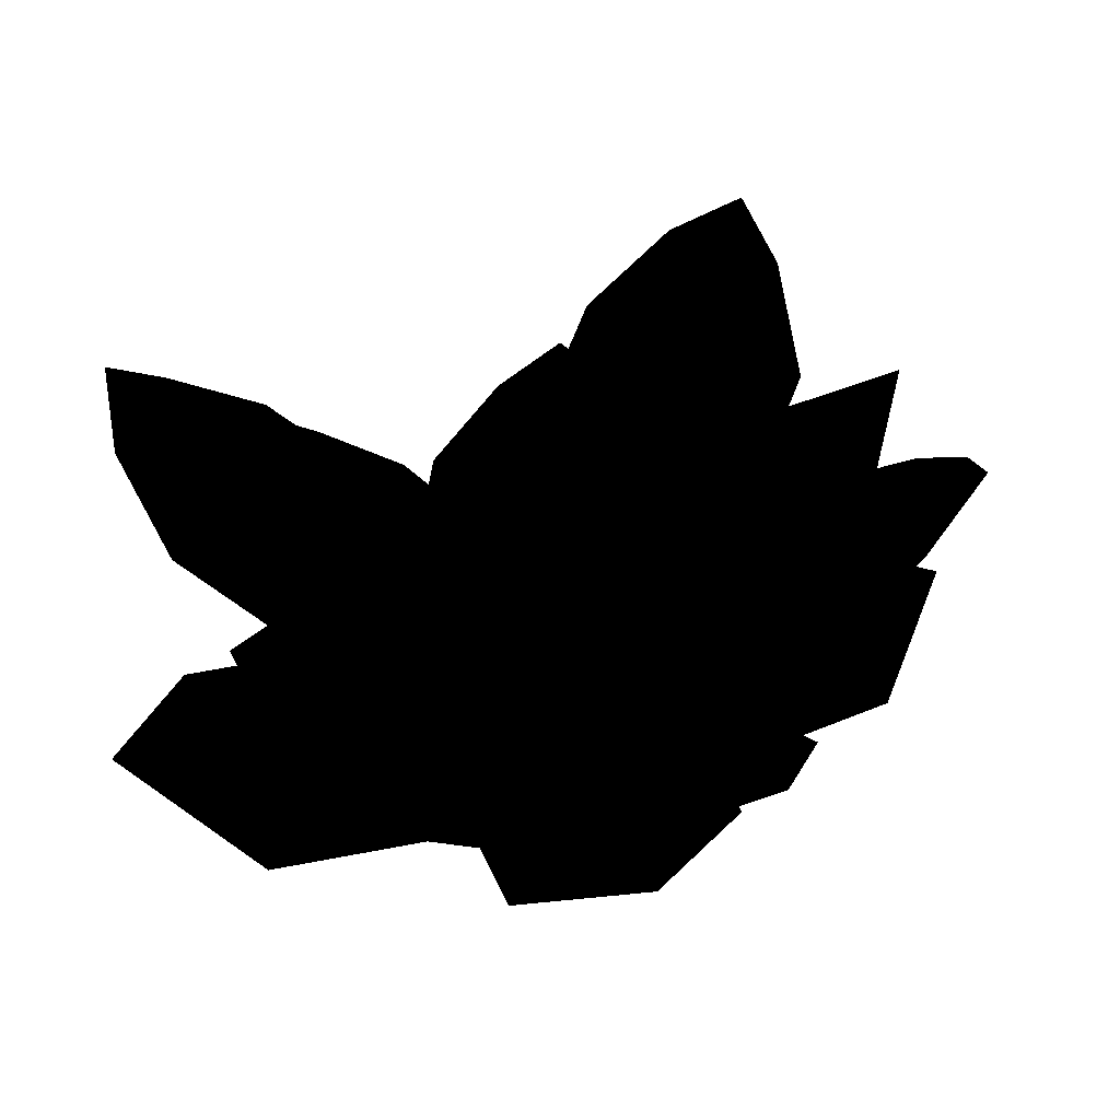
<metadata>
{"format":"obj","ext":"obj","renderer":"f3d","projection":"perspective","resolution":1024,"background":"white","views":[{"elev":37.9,"azim":30.2,"up":"+Z"}]}
</metadata>
<code>
v 0.07754 0.4286 0.01281
v 0.06442 0.3007 0.08376
v -0.04572 0.3621 0.04664
v 0.05033 0.1673 0.149
v -0.07714 0.1811 0.0965
v 0.03479 0.03567 0.1285
v -0.09098 0.07252 0.06443
v -0.01979 -0.05454 -0.002761
v 0.002093 -0.0003865 8.415e-06
v 0.002093 -0.0003865 8.415e-06
v 0.0637 -0.06274 -0.00809
v 0.03479 0.03567 0.1285
v 0.1533 0.04478 0.06299
v 0.1649 0.1533 0.09431
v 0.05033 0.1673 0.149
v 0.1929 0.3346 0.04436
v 0.06442 0.3007 0.08376
v 0.07754 0.4286 0.01281
v 0.06442 0.3007 0.08376
v -0.04572 0.3621 0.04664
v 0.05033 0.1673 0.149
v -0.07714 0.1811 0.0965
v 0.03479 0.03567 0.1285
v -0.09098 0.07252 0.06443
v -0.01979 -0.05454 -0.002761
v 0.002093 -0.0003865 8.415e-06
v 0.07754 0.4286 0.01281
v 0.1929 0.3346 0.04436
v 0.05774 0.559 0.7973
v 0.163 0.4882 0.7389
v 0.04126 0.4279 0.7461
v 0.2684 0.375 0.615
v 0.02483 0.2968 0.6717
v 0.2575 0.1528 0.3868
v 0.009544 0.08727 0.4749
v 0.0164 -0.02483 0.2251
v 0.2639 0.05031 0.1749
v 0.15 0.006873 -0.02353
v 0.001966 -0.0005826 -4.383e-05
v 0.05774 0.559 0.7973
v 0.163 0.4882 0.7389
v 0.04126 0.4279 0.7461
v 0.2684 0.375 0.615
v 0.02483 0.2968 0.6717
v 0.2575 0.1528 0.3868
v 0.009544 0.08727 0.4749
v 0.0164 -0.02483 0.2251
v 0.2639 0.05031 0.1749
v 0.15 0.006873 -0.02353
v 0.001966 -0.0005826 -4.383e-05
v -0.359 0.6727 0.3108
v -0.2186 0.6564 0.2675
v -0.289 0.5547 0.3462
v -0.04274 0.5762 0.2056
v -0.2146 0.4237 0.363
v 0.04097 0.4 0.1687
v -0.1392 0.271 0.325
v -0.02286 0.06604 0.1854
v 0.1443 0.2219 0.05429
v 0.115 0.02041 -0.05869
v 0.002093 -0.0003865 8.415e-06
v -0.359 0.6727 0.3108
v -0.2186 0.6564 0.2675
v -0.289 0.5547 0.3462
v -0.04274 0.5762 0.2056
v -0.2146 0.4237 0.363
v 0.04097 0.4 0.1687
v -0.1392 0.271 0.325
v -0.02286 0.06604 0.1854
v 0.1443 0.2219 0.05429
v 0.115 0.02041 -0.05869
v 0.002093 -0.0003865 8.415e-06
v -0.6825 0.1259 0.3654
v -0.5845 0.1978 0.3133
v -0.5616 0.1006 0.3833
v -0.4512 0.2696 0.2436
v -0.4315 0.07075 0.3837
v -0.2334 0.2287 0.1874
v -0.2423 0.03242 0.3232
v -0.05441 -0.01157 0.1785
v -0.0682 0.1918 0.06767
v 0.03377 0.05482 -0.04594
v 0.002392 -0.0003865 8.415e-06
v -0.6825 0.1259 0.3654
v -0.5845 0.1978 0.3133
v -0.5616 0.1006 0.3833
v -0.4512 0.2696 0.2436
v -0.4315 0.07075 0.3837
v -0.2334 0.2287 0.1874
v -0.2423 0.03242 0.3232
v -0.05441 -0.01157 0.1785
v -0.0682 0.1918 0.06767
v 0.03377 0.05482 -0.04594
v 0.002392 -0.0003865 8.415e-06
v -0.6735 -0.2346 0.6689
v -0.6483 -0.1205 0.5911
v -0.5405 -0.1921 0.6443
v -0.5623 0.02684 0.48
v -0.4023 -0.1513 0.5972
v -0.3138 0.1016 0.307
v -0.1685 -0.08149 0.4445
v -0.01711 -0.04068 0.22
v -0.1792 0.1401 0.1177
v -0.04649 0.04595 -0.04895
v 0.002008 -0.0002295 -1.771e-05
v -0.6735 -0.2346 0.6689
v -0.6483 -0.1205 0.5911
v -0.5405 -0.1921 0.6443
v -0.5623 0.02684 0.48
v -0.4023 -0.1513 0.5972
v -0.3138 0.1016 0.307
v -0.1685 -0.08149 0.4445
v -0.01711 -0.04068 0.22
v -0.1792 0.1401 0.1177
v -0.04649 0.04595 -0.04895
v 0.002008 -0.0002295 -1.771e-05
v 0.7126 0.04132 0.7924
v 0.6811 -0.08757 0.7163
v 0.571 0.01825 0.749
v 0.6002 -0.2133 0.593
v 0.4269 -0.001642 0.6813
v 0.3326 -0.2428 0.3533
v 0.1919 -0.03346 0.4901
v 0.05591 -0.04524 0.2345
v 0.21 -0.2559 0.1367
v 0.1065 -0.1314 -0.04895
v 0.002008 -0.0002295 -1.771e-05
v 0.7126 0.04132 0.7924
v 0.6811 -0.08757 0.7163
v 0.571 0.01825 0.749
v 0.6002 -0.2133 0.593
v 0.4269 -0.001642 0.6813
v 0.3326 -0.2428 0.3533
v 0.1919 -0.03346 0.4901
v 0.05591 -0.04524 0.2345
v 0.21 -0.2559 0.1367
v 0.1065 -0.1314 -0.04895
v 0.002008 -0.0002295 -1.771e-05
v 0.002093 -0.0003865 8.415e-06
v 0.05114 0.03049 -0.04555
v 0.09155 -0.03845 0.1375
v 0.1762 0.1776 -0.003257
v 0.285 0.1634 0.07469
v 0.2161 -0.05249 0.2255
v 0.3662 -0.08832 0.2591
v 0.4581 0.1183 0.1007
v 0.4427 -0.1084 0.2475
v 0.5178 -0.1321 0.224
v 0.002093 -0.0003865 8.415e-06
v 0.0293 -0.09864 -0.04699
v 0.09155 -0.03845 0.1375
v 0.0623 -0.2933 0.1013
v 0.1721 -0.3034 0.1784
v 0.2161 -0.05249 0.2255
v 0.3662 -0.08832 0.2591
v 0.3468 -0.3419 0.2029
v 0.4427 -0.1084 0.2475
v 0.5178 -0.1321 0.224
v 0.001838 -0.000151 3.454e-05
v 0.06664 0.03434 -0.01094
v 0.07958 -0.08671 0.1085
v 0.214 0.09202 0.04771
v 0.2968 0.02461 0.09031
v 0.175 -0.162 0.157
v 0.2826 -0.2434 0.1525
v 0.417 -0.0769 0.0836
v 0.3362 -0.277 0.1269
v 0.3873 -0.3091 0.09105
v 0.001838 -0.000151 3.454e-05
v 0.007288 -0.05363 -0.04636
v 0.07958 -0.08671 0.1085
v -0.0272 -0.2539 0.01035
v 0.0577 -0.3184 0.05327
v 0.175 -0.162 0.157
v 0.2826 -0.2434 0.1525
v 0.1812 -0.415 0.04708
v 0.3362 -0.277 0.1269
v 0.3873 -0.3091 0.09105
v 0.002093 -0.0003865 8.415e-06
v 0.002392 -0.09899 -0.01206
v -0.02337 0.002439 0.1012
v -0.1311 -0.1614 0.02741
v -0.2119 -0.1071 0.06375
v -0.1164 0.06283 0.1423
v -0.217 0.1313 0.1354
v -0.3364 -0.02377 0.05513
v -0.2654 0.1605 0.1106
v -0.3107 0.1891 0.07657
v 0.002093 -0.0003865 8.415e-06
v 0.05357 -0.01483 -0.03497
v -0.02337 0.002439 0.1012
v 0.07047 0.1639 0.0294
v -0.01208 0.2153 0.06573
v -0.1164 0.06283 0.1423
v -0.217 0.1313 0.1354
v -0.1394 0.2941 0.05709
v -0.2654 0.1605 0.1106
v -0.3107 0.1891 0.07657
v 0.002008 -7.26e-05 -1.771e-05
v 0.1559 -0.02726 0.02522
v -0.0189 -0.07121 0.227
v 0.3792 0.1468 0.2488
v 0.3645 0.07464 0.4609
v -0.03631 -0.1372 0.4225
v -0.02392 -0.2103 0.582
v 0.4156 -0.06124 0.7082
v 0.0187 -0.292 0.6877
v 0.09048 -0.4021 0.789
v 0.002008 -7.26e-05 -1.771e-05
v 0.01167 -0.1366 -0.02353
v -0.0189 -0.07121 0.227
v -0.2531 -0.3662 0.0498
v -0.2624 -0.4339 0.2635
v -0.03631 -0.1372 0.4225
v -0.02392 -0.2103 0.582
v -0.2024 -0.5626 0.5137
v 0.0187 -0.292 0.6877
v 0.09048 -0.4021 0.789
v 0.002093 -0.0003865 8.415e-06
v 0.08899 -0.09507 -0.02175
v -0.045 -0.1068 0.1404
v 0.1505 -0.3047 0.04969
v 0.03931 -0.4245 0.1253
v -0.175 -0.2407 0.226
v -0.2482 -0.326 0.2473
v -0.1303 -0.613 0.1399
v -0.3182 -0.4092 0.2472
v -0.4554 -0.5773 0.1927
v 0.002093 -0.0003865 8.415e-06
v -0.0243 0.007971 -0.02794
v -0.045 -0.1068 0.1404
v -0.2661 0.02626 0.03008
v -0.3737 -0.09632 0.1058
v -0.175 -0.2407 0.226
v -0.2482 -0.326 0.2473
v -0.5374 -0.2895 0.1207
v -0.3182 -0.4092 0.2472
v -0.4554 -0.5773 0.1927
v 0.002093 -0.0003865 8.415e-06
v -0.02447 0.02477 -0.01034
v 0.07494 0.05608 0.2219
v -0.1214 0.2463 0.005337
v -0.05172 0.3894 0.1772
v 0.1192 0.1907 0.4147
v 0.1693 0.2852 0.4901
v 0.0419 0.5442 0.2786
v 0.2282 0.379 0.5324
v 0.364 0.5675 0.5507
v 0.002093 -0.0003865 8.415e-06
v 0.1064 -0.05485 -0.004668
v 0.07494 0.05608 0.2219
v 0.3107 -0.1023 0.1822
v 0.3767 0.0438 0.3525
v 0.1192 0.1907 0.4147
v 0.1693 0.2852 0.4901
v 0.4642 0.2036 0.4514
v 0.2282 0.379 0.5324
v 0.364 0.5675 0.5507
v 0.5008 0.4826 0.2301
v 0.5319 0.2269 0.1371
v 0.368 0.3103 0.2927
v 0.3995 0.06082 0.107
v 0.2507 0.1761 0.2659
v 0.111 0.04164 0.174
v 0.2826 -0.06258 0.01516
v 0.09231 -0.08145 -0.05683
v 0.002093 -0.0003865 8.415e-06
v 0.002093 -0.0003865 8.415e-06
v 0.05114 0.03049 -0.04555
v 0.09155 -0.03845 0.1375
v 0.1762 0.1776 -0.003257
v 0.285 0.1634 0.07469
v 0.2161 -0.05249 0.2255
v 0.3662 -0.08832 0.2591
v 0.4581 0.1183 0.1007
v 0.4427 -0.1084 0.2475
v 0.5178 -0.1321 0.224
v 0.002093 -0.0003865 8.415e-06
v 0.0293 -0.09864 -0.04699
v 0.09155 -0.03845 0.1375
v 0.0623 -0.2933 0.1013
v 0.1721 -0.3034 0.1784
v 0.2161 -0.05249 0.2255
v 0.3662 -0.08832 0.2591
v 0.3468 -0.3419 0.2029
v 0.4427 -0.1084 0.2475
v 0.5178 -0.1321 0.224
v 0.001838 -0.000151 3.454e-05
v 0.06664 0.03434 -0.01094
v 0.07958 -0.08671 0.1085
v 0.214 0.09202 0.04771
v 0.2968 0.02461 0.09031
v 0.175 -0.162 0.157
v 0.2826 -0.2434 0.1525
v 0.417 -0.0769 0.0836
v 0.3362 -0.277 0.1269
v 0.3873 -0.3091 0.09105
v 0.001838 -0.000151 3.454e-05
v 0.007288 -0.05363 -0.04636
v 0.07958 -0.08671 0.1085
v -0.0272 -0.2539 0.01035
v 0.0577 -0.3184 0.05327
v 0.175 -0.162 0.157
v 0.2826 -0.2434 0.1525
v 0.1812 -0.415 0.04708
v 0.3362 -0.277 0.1269
v 0.3873 -0.3091 0.09105
v 0.002093 -0.0003865 8.415e-06
v 0.002392 -0.09899 -0.01206
v -0.02337 0.002439 0.1012
v -0.1311 -0.1614 0.02741
v -0.2119 -0.1071 0.06375
v -0.1164 0.06283 0.1423
v -0.217 0.1313 0.1354
v -0.3364 -0.02377 0.05513
v -0.2654 0.1605 0.1106
v -0.3107 0.1891 0.07657
v 0.002093 -0.0003865 8.415e-06
v 0.05357 -0.01483 -0.03497
v -0.02337 0.002439 0.1012
v 0.07047 0.1639 0.0294
v -0.01208 0.2153 0.06573
v -0.1164 0.06283 0.1423
v -0.217 0.1313 0.1354
v -0.1394 0.2941 0.05709
v -0.2654 0.1605 0.1106
v -0.3107 0.1891 0.07657
v 0.002008 -7.26e-05 -1.771e-05
v 0.1559 -0.02726 0.02522
v -0.0189 -0.07121 0.227
v 0.3792 0.1468 0.2488
v 0.3645 0.07464 0.4609
v -0.03631 -0.1372 0.4225
v -0.02392 -0.2103 0.582
v 0.4156 -0.06124 0.7082
v 0.0187 -0.292 0.6877
v 0.09048 -0.4021 0.789
v 0.002008 -7.26e-05 -1.771e-05
v 0.01167 -0.1366 -0.02353
v -0.0189 -0.07121 0.227
v -0.2531 -0.3662 0.0498
v -0.2624 -0.4339 0.2635
v -0.03631 -0.1372 0.4225
v -0.02392 -0.2103 0.582
v -0.2024 -0.5626 0.5137
v 0.0187 -0.292 0.6877
v 0.09048 -0.4021 0.789
v 0.002093 -0.0003865 8.415e-06
v 0.08899 -0.09507 -0.02175
v -0.045 -0.1068 0.1404
v 0.1505 -0.3047 0.04969
v 0.03931 -0.4245 0.1253
v -0.175 -0.2407 0.226
v -0.2482 -0.326 0.2473
v -0.1303 -0.613 0.1399
v -0.3182 -0.4092 0.2472
v -0.4554 -0.5773 0.1927
v 0.002093 -0.0003865 8.415e-06
v -0.0243 0.007971 -0.02794
v -0.045 -0.1068 0.1404
v -0.2661 0.02626 0.03008
v -0.3737 -0.09632 0.1058
v -0.175 -0.2407 0.226
v -0.2482 -0.326 0.2473
v -0.5374 -0.2895 0.1207
v -0.3182 -0.4092 0.2472
v -0.4554 -0.5773 0.1927
v 0.002093 -0.0003865 8.415e-06
v -0.02447 0.02477 -0.01034
v 0.07494 0.05608 0.2219
v -0.1214 0.2463 0.005337
v -0.05172 0.3894 0.1772
v 0.1192 0.1907 0.4147
v 0.1693 0.2852 0.4901
v 0.0419 0.5442 0.2786
v 0.2282 0.379 0.5324
v 0.364 0.5675 0.5507
v 0.002093 -0.0003865 8.415e-06
v 0.1064 -0.05485 -0.004668
v 0.07494 0.05608 0.2219
v 0.3107 -0.1023 0.1822
v 0.3767 0.0438 0.3525
v 0.1192 0.1907 0.4147
v 0.1693 0.2852 0.4901
v 0.4642 0.2036 0.4514
v 0.2282 0.379 0.5324
v 0.364 0.5675 0.5507
v 0.5008 0.4826 0.2301
v 0.5319 0.2269 0.1371
v 0.368 0.3103 0.2927
v 0.3995 0.06082 0.107
v 0.2507 0.1761 0.2659
v 0.111 0.04164 0.174
v 0.2826 -0.06258 0.01516
v 0.09231 -0.08145 -0.05683
v 0.002093 -0.0003865 8.415e-06
v 0.5008 0.4826 0.2301
v 0.2119 0.4882 0.1917
v 0.368 0.3103 0.2927
v 0.1024 0.3221 0.1521
v 0.2507 0.1761 0.2659
v 0.111 0.04164 0.174
v -0.01626 0.1985 0.05876
v -0.0381 0.03599 -0.04456
v 0.002093 -0.0003865 8.415e-06
v 0.5008 0.4826 0.2301
v 0.2119 0.4882 0.1917
v 0.368 0.3103 0.2927
v 0.1024 0.3221 0.1521
v 0.2507 0.1761 0.2659
v 0.111 0.04164 0.174
v -0.01626 0.1985 0.05876
v -0.0381 0.03599 -0.04456
v 0.002093 -0.0003865 8.415e-06
v 0.05774 0.559 0.7973
v 0.04126 0.4279 0.7461
v -0.06071 0.5291 0.7146
v 0.02483 0.2968 0.6717
v -0.1792 0.4567 0.5663
v -0.1965 0.2357 0.3375
v 0.009544 0.08727 0.4749
v 0.0164 -0.02483 0.2251
v -0.1941 0.134 0.1251
v -0.06675 0.04646 -0.04709
v 0.001966 -0.0005826 -4.383e-05
v -0.359 0.6727 0.3108
v -0.289 0.5547 0.3462
v -0.4172 0.5429 0.269
v -0.2146 0.4237 0.363
v -0.4399 0.3491 0.2086
v -0.3619 0.1696 0.1717
v -0.1392 0.271 0.325
v -0.02286 0.06604 0.1854
v -0.2621 -0.01051 0.05737
v -0.07735 -0.08961 -0.05725
v 0.002093 -0.0003865 8.415e-06
v -0.6825 0.1259 0.3654
v -0.5616 0.1006 0.3833
v -0.6288 0.001262 0.3157
v -0.4315 0.07075 0.3837
v -0.5398 -0.1235 0.2485
v -0.3233 -0.1701 0.1923
v -0.2423 0.03242 0.3232
v -0.05441 -0.01157 0.1785
v -0.1588 -0.2104 0.0726
v -0.009147 -0.1356 -0.04362
v 0.002392 -0.0003865 8.415e-06
v -0.6735 -0.2346 0.6689
v -0.5405 -0.1921 0.6443
v -0.5807 -0.3389 0.5971
v -0.4023 -0.1513 0.5972
v -0.427 -0.41 0.4922
v -0.1766 -0.3416 0.3194
v -0.1685 -0.08149 0.4445
v -0.01711 -0.04068 0.22
v -0.0407 -0.3069 0.1302
v 0.01904 -0.1656 -0.04304
v 0.002008 -0.0002295 -1.771e-05
v 0.7126 0.04132 0.7924
v 0.571 0.01825 0.749
v 0.6426 0.1512 0.726
v 0.4269 -0.001642 0.6813
v 0.5232 0.2643 0.6123
v 0.2545 0.2416 0.3729
v 0.1919 -0.03346 0.4901
v 0.05591 -0.04524 0.2345
v 0.1313 0.2327 0.1565
v 0.06928 0.09991 -0.03959
v 0.002008 -0.0002295 -1.771e-05
v 0.05774 0.559 0.7973
v -0.06071 0.5291 0.7146
v 0.04126 0.4279 0.7461
v 0.02483 0.2968 0.6717
v -0.1792 0.4567 0.5663
v -0.1965 0.2357 0.3375
v 0.009544 0.08727 0.4749
v 0.0164 -0.02483 0.2251
v -0.1941 0.134 0.1251
v -0.06675 0.04646 -0.04709
v 0.001966 -0.0005826 -4.383e-05
v -0.359 0.6727 0.3108
v -0.289 0.5547 0.3462
v -0.4172 0.5429 0.269
v -0.2146 0.4237 0.363
v -0.4399 0.3491 0.2086
v -0.3619 0.1696 0.1717
v -0.1392 0.271 0.325
v -0.02286 0.06604 0.1854
v -0.2621 -0.01051 0.05737
v -0.07735 -0.08961 -0.05725
v 0.002093 -0.0003865 8.415e-06
v -0.6825 0.1259 0.3654
v -0.5616 0.1006 0.3833
v -0.6288 0.001262 0.3157
v -0.4315 0.07075 0.3837
v -0.5398 -0.1235 0.2485
v -0.3233 -0.1701 0.1923
v -0.2423 0.03242 0.3232
v -0.05441 -0.01157 0.1785
v -0.1588 -0.2104 0.0726
v -0.009147 -0.1356 -0.04362
v 0.002392 -0.0003865 8.415e-06
v -0.6735 -0.2346 0.6689
v -0.5405 -0.1921 0.6443
v -0.5807 -0.3389 0.5971
v -0.4023 -0.1513 0.5972
v -0.427 -0.41 0.4922
v -0.1766 -0.3416 0.3194
v -0.1685 -0.08149 0.4445
v -0.01711 -0.04068 0.22
v -0.0407 -0.3069 0.1302
v 0.01904 -0.1656 -0.04304
v 0.002008 -0.0002295 -1.771e-05
v 0.7126 0.04132 0.7924
v 0.571 0.01825 0.749
v 0.6426 0.1512 0.726
v 0.4269 -0.001642 0.6813
v 0.5232 0.2643 0.6123
v 0.2545 0.2416 0.3729
v 0.1919 -0.03346 0.4901
v 0.05591 -0.04524 0.2345
v 0.1313 0.2327 0.1565
v 0.06928 0.09991 -0.03959
v 0.002008 -0.0002295 -1.771e-05
v 0.002093 -0.0003865 8.415e-06
v 0.0637 -0.06274 -0.00809
v 0.03479 0.03567 0.1285
v 0.1533 0.04478 0.06299
v 0.1649 0.1533 0.09431
v 0.05033 0.1673 0.149
v 0.1929 0.3346 0.04436
v 0.06442 0.3007 0.08376
v 0.07754 0.4286 0.01281
v 0.1929 0.3346 0.04436
f 1 2 3
f 3 2 4
f 3 4 5
f 5 4 6
f 5 6 7
f 7 6 8
f 8 6 9
f 10 11 12
f 12 11 13
f 12 13 14
f 12 14 15
f 15 14 16
f 15 16 17
f 19 18 20
f 19 20 21
f 21 20 22
f 21 22 23
f 23 22 24
f 23 24 25
f 23 25 26
f 27 17 28
f 29 30 31
f 31 30 32
f 31 32 33
f 33 32 34
f 33 34 35
f 35 34 36
f 36 34 37
f 36 37 38
f 36 38 39
f 41 40 42
f 41 42 43
f 43 42 44
f 43 44 45
f 45 44 46
f 45 46 47
f 45 47 48
f 48 47 49
f 49 47 50
f 51 52 53
f 53 52 54
f 53 54 55
f 55 54 56
f 55 56 57
f 57 56 58
f 58 56 59
f 58 59 60
f 58 60 61
f 63 62 64
f 63 64 65
f 65 64 66
f 65 66 67
f 67 66 68
f 67 68 69
f 67 69 70
f 70 69 71
f 71 69 72
f 73 74 75
f 75 74 76
f 75 76 77
f 77 76 78
f 77 78 79
f 79 78 80
f 80 78 81
f 80 81 82
f 80 82 83
f 85 84 86
f 85 86 87
f 87 86 88
f 87 88 89
f 89 88 90
f 89 90 91
f 89 91 92
f 92 91 93
f 93 91 94
f 95 96 97
f 97 96 98
f 97 98 99
f 99 98 100
f 99 100 101
f 101 100 102
f 102 100 103
f 102 103 104
f 102 104 105
f 107 106 108
f 107 108 109
f 109 108 110
f 109 110 111
f 111 110 112
f 111 112 113
f 111 113 114
f 114 113 115
f 115 113 116
f 117 118 119
f 119 118 120
f 119 120 121
f 121 120 122
f 121 122 123
f 123 122 124
f 124 122 125
f 124 125 126
f 124 126 127
f 129 128 130
f 129 130 131
f 131 130 132
f 131 132 133
f 133 132 134
f 133 134 135
f 133 135 136
f 136 135 137
f 137 135 138
f 139 140 141
f 141 140 142
f 141 142 143
f 141 143 144
f 144 143 145
f 145 143 146
f 145 146 147
f 147 146 148
f 149 150 151
f 151 150 152
f 151 152 153
f 151 153 154
f 154 153 155
f 155 153 156
f 155 156 157
f 157 156 158
f 159 160 161
f 161 160 162
f 161 162 163
f 161 163 164
f 164 163 165
f 165 163 166
f 165 166 167
f 167 166 168
f 169 170 171
f 171 170 172
f 171 172 173
f 171 173 174
f 174 173 175
f 175 173 176
f 175 176 177
f 177 176 178
f 179 180 181
f 181 180 182
f 181 182 183
f 181 183 184
f 184 183 185
f 185 183 186
f 185 186 187
f 187 186 188
f 189 190 191
f 191 190 192
f 191 192 193
f 191 193 194
f 194 193 195
f 195 193 196
f 195 196 197
f 197 196 198
f 199 200 201
f 201 200 202
f 201 202 203
f 201 203 204
f 204 203 205
f 205 203 206
f 205 206 207
f 207 206 208
f 209 210 211
f 211 210 212
f 211 212 213
f 211 213 214
f 214 213 215
f 215 213 216
f 215 216 217
f 217 216 218
f 219 220 221
f 221 220 222
f 221 222 223
f 221 223 224
f 224 223 225
f 225 223 226
f 225 226 227
f 227 226 228
f 229 230 231
f 231 230 232
f 231 232 233
f 231 233 234
f 234 233 235
f 235 233 236
f 235 236 237
f 237 236 238
f 239 240 241
f 241 240 242
f 241 242 243
f 241 243 244
f 244 243 245
f 245 243 246
f 245 246 247
f 247 246 248
f 249 250 251
f 251 250 252
f 251 252 253
f 251 253 254
f 254 253 255
f 255 253 256
f 255 256 257
f 257 256 258
f 259 260 261
f 261 260 262
f 261 262 263
f 263 262 264
f 264 262 265
f 264 265 266
f 264 266 267
f 269 268 270
f 269 270 271
f 271 270 272
f 272 270 273
f 272 273 274
f 272 274 275
f 275 274 276
f 275 276 277
f 279 278 280
f 279 280 281
f 281 280 282
f 282 280 283
f 282 283 284
f 282 284 285
f 285 284 286
f 285 286 287
f 289 288 290
f 289 290 291
f 291 290 292
f 292 290 293
f 292 293 294
f 292 294 295
f 295 294 296
f 295 296 297
f 299 298 300
f 299 300 301
f 301 300 302
f 302 300 303
f 302 303 304
f 302 304 305
f 305 304 306
f 305 306 307
f 309 308 310
f 309 310 311
f 311 310 312
f 312 310 313
f 312 313 314
f 312 314 315
f 315 314 316
f 315 316 317
f 319 318 320
f 319 320 321
f 321 320 322
f 322 320 323
f 322 323 324
f 322 324 325
f 325 324 326
f 325 326 327
f 329 328 330
f 329 330 331
f 331 330 332
f 332 330 333
f 332 333 334
f 332 334 335
f 335 334 336
f 335 336 337
f 339 338 340
f 339 340 341
f 341 340 342
f 342 340 343
f 342 343 344
f 342 344 345
f 345 344 346
f 345 346 347
f 349 348 350
f 349 350 351
f 351 350 352
f 352 350 353
f 352 353 354
f 352 354 355
f 355 354 356
f 355 356 357
f 359 358 360
f 359 360 361
f 361 360 362
f 362 360 363
f 362 363 364
f 362 364 365
f 365 364 366
f 365 366 367
f 369 368 370
f 369 370 371
f 371 370 372
f 372 370 373
f 372 373 374
f 372 374 375
f 375 374 376
f 375 376 377
f 379 378 380
f 379 380 381
f 381 380 382
f 382 380 383
f 382 383 384
f 382 384 385
f 385 384 386
f 385 386 387
f 389 388 390
f 389 390 391
f 391 390 392
f 391 392 393
f 391 393 394
f 394 393 395
f 395 393 396
f 397 398 399
f 399 398 400
f 399 400 401
f 401 400 402
f 402 400 403
f 402 403 404
f 402 404 405
f 407 406 408
f 407 408 409
f 409 408 410
f 409 410 411
f 409 411 412
f 412 411 413
f 413 411 414
f 415 416 417
f 417 416 418
f 417 418 419
f 419 418 420
f 420 418 421
f 420 421 422
f 420 422 423
f 423 422 424
f 424 422 425
f 426 427 428
f 428 427 429
f 428 429 430
f 430 429 431
f 431 429 432
f 431 432 433
f 431 433 434
f 434 433 435
f 435 433 436
f 437 438 439
f 439 438 440
f 439 440 441
f 441 440 442
f 442 440 443
f 442 443 444
f 442 444 445
f 445 444 446
f 446 444 447
f 448 449 450
f 450 449 451
f 450 451 452
f 452 451 453
f 453 451 454
f 453 454 455
f 453 455 456
f 456 455 457
f 457 455 458
f 459 460 461
f 461 460 462
f 461 462 463
f 463 462 464
f 464 462 465
f 464 465 466
f 464 466 467
f 467 466 468
f 468 466 469
f 470 471 472
f 472 471 473
f 473 471 474
f 473 474 475
f 473 475 476
f 476 475 477
f 477 475 478
f 477 478 479
f 477 479 480
f 482 481 483
f 482 483 484
f 484 483 485
f 484 485 486
f 484 486 487
f 487 486 488
f 488 486 489
f 488 489 490
f 488 490 491
f 493 492 494
f 493 494 495
f 495 494 496
f 495 496 497
f 495 497 498
f 498 497 499
f 499 497 500
f 499 500 501
f 499 501 502
f 504 503 505
f 504 505 506
f 506 505 507
f 506 507 508
f 506 508 509
f 509 508 510
f 510 508 511
f 510 511 512
f 510 512 513
f 515 514 516
f 515 516 517
f 517 516 518
f 517 518 519
f 517 519 520
f 520 519 521
f 521 519 522
f 521 522 523
f 521 523 524
f 526 525 527
f 526 527 528
f 528 527 529
f 529 527 530
f 529 530 531
f 531 530 532
f 533 534 532

</code>
